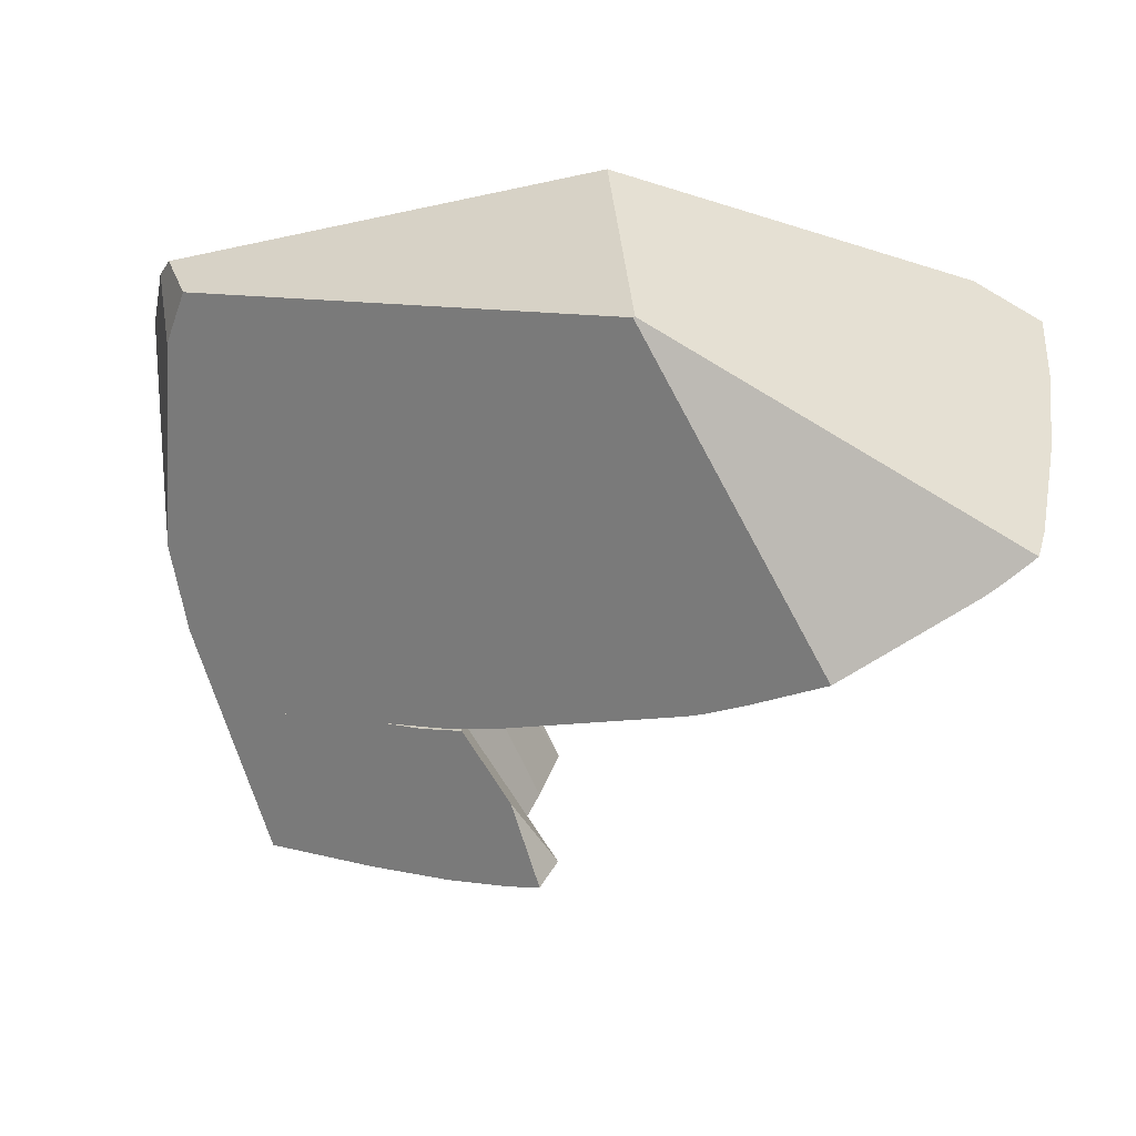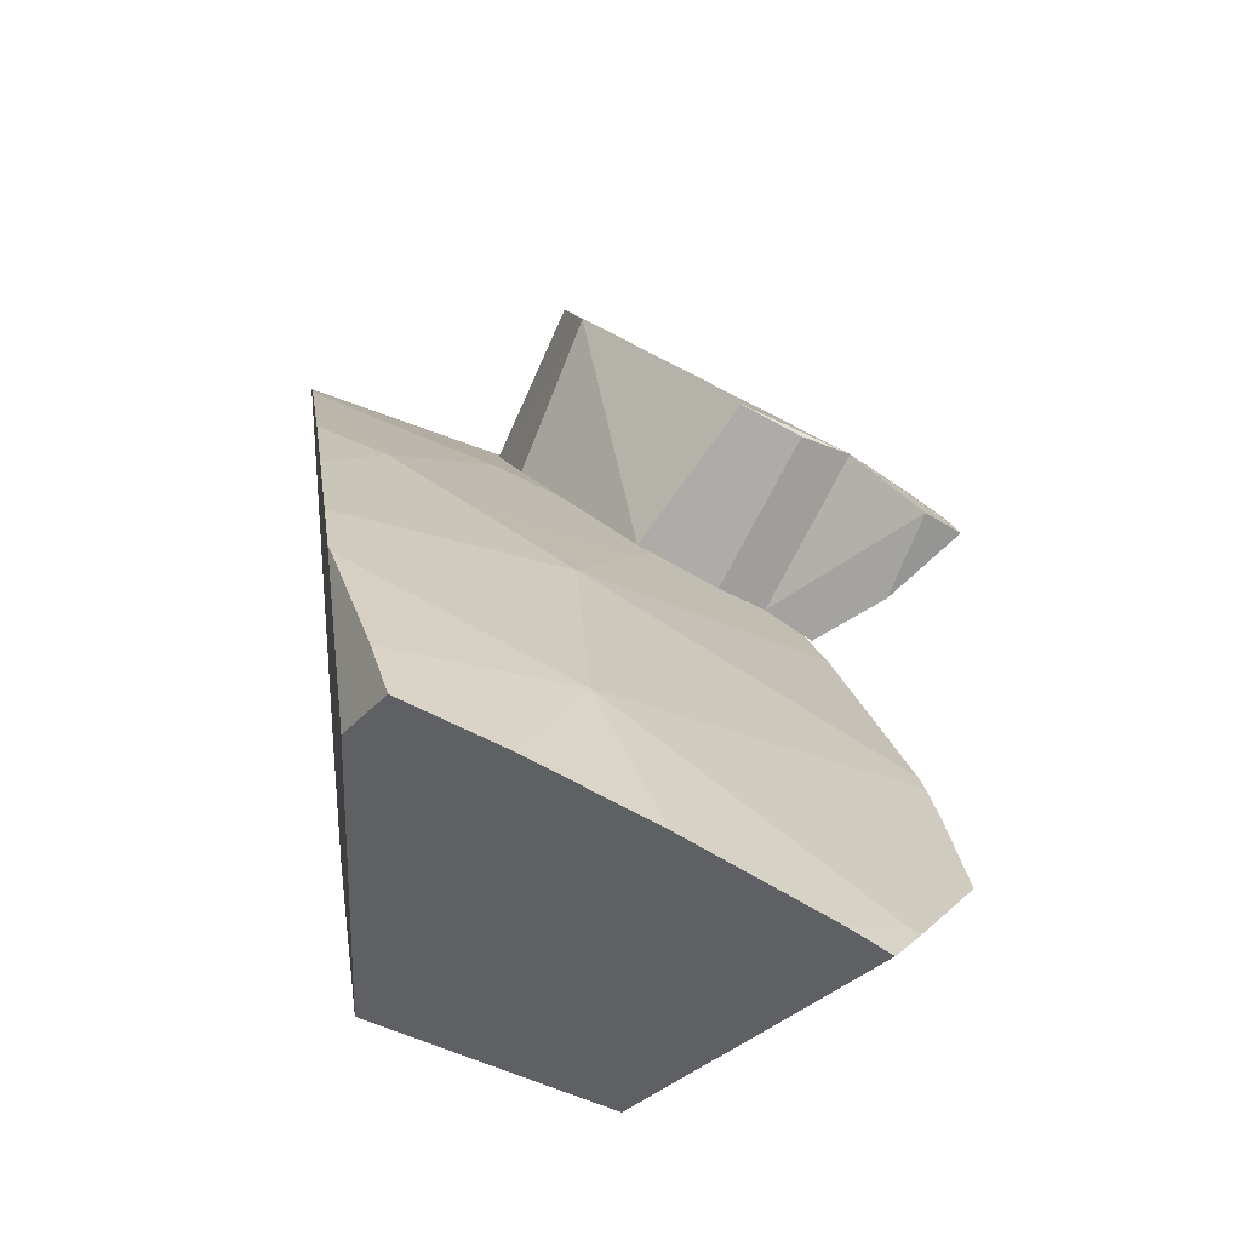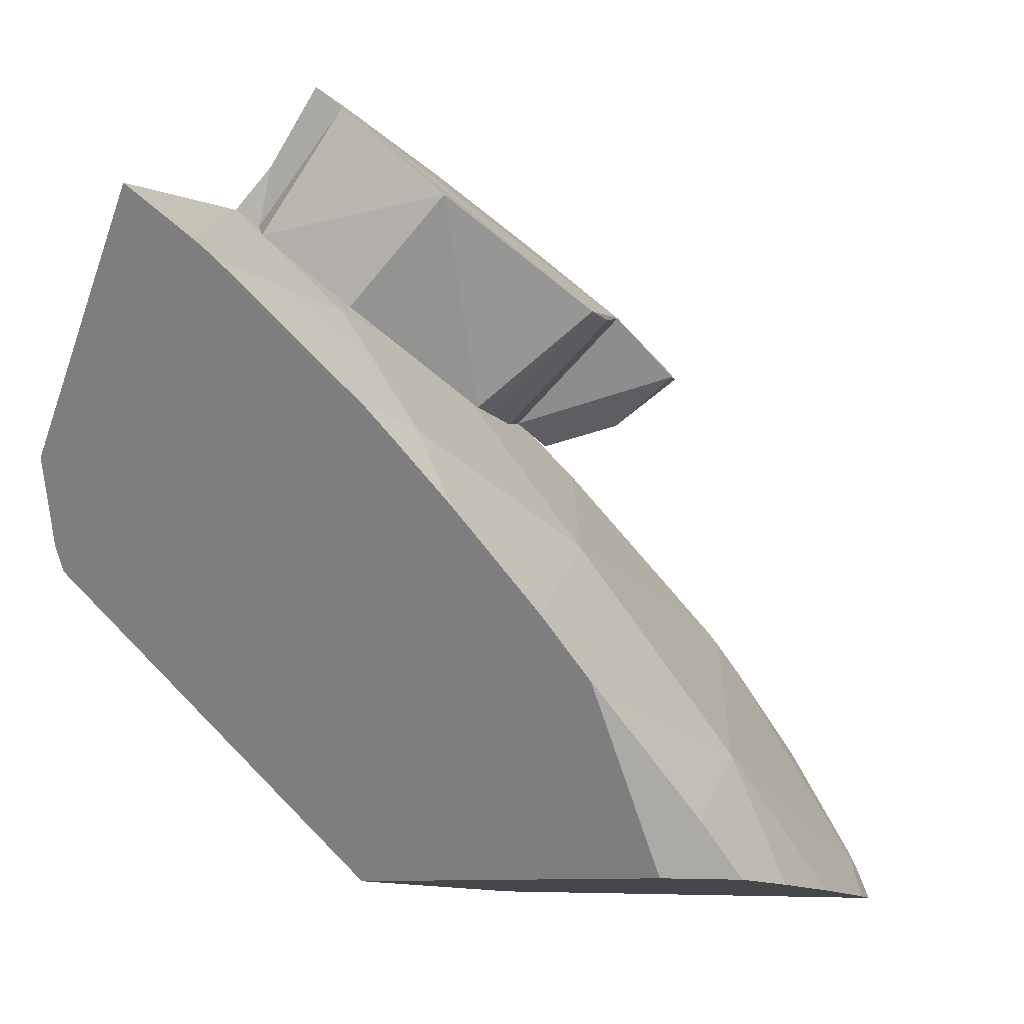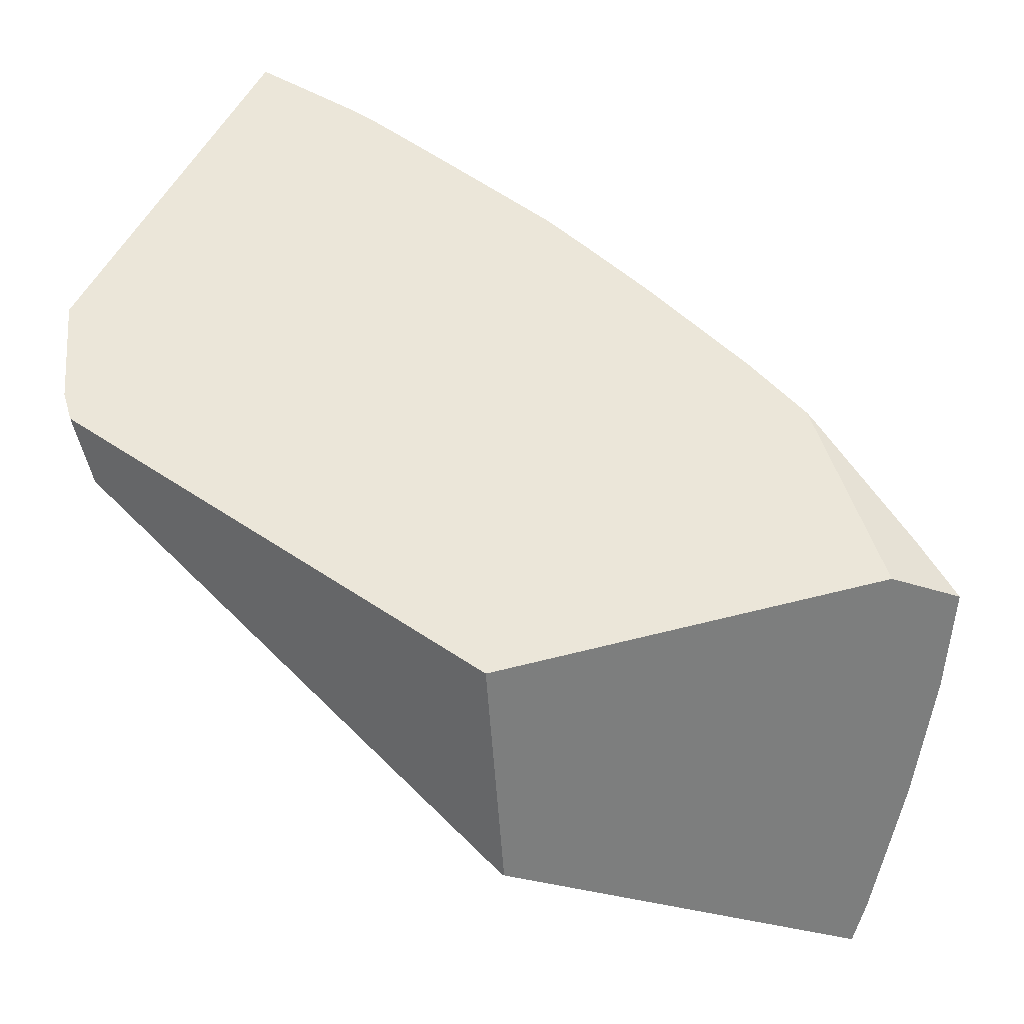
<metadata>
{"format":"obj","ext":"obj","renderer":"f3d","projection":"perspective","resolution":1024,"background":"white","views":[{"elev":-29.8,"azim":-8.5,"up":"+Z"},{"elev":-23.5,"azim":89.1,"up":"+Y"},{"elev":14.9,"azim":40.4,"up":"+Y"},{"elev":-37.6,"azim":1.9,"up":"+Y"}]}
</metadata>
<code>
g  Instance
v 6.293 -42.51 -3.447
v 6.004 -41.94 -2.773
v 6.755 -42.51 -2.63
v 6.755 -42.51 -2.63
v 6.004 -41.94 -2.773
v 6.364 -42.15 -2.573
v 7.364 -43.25 -2.84
v 7.039 -43.25 -3.49
v 7.002 -42.77 -2.678
v 6.973 -42.74 -2.665
v 7.002 -42.77 -2.678
v 6.755 -42.51 -2.63
v 6.755 -42.51 -2.63
v 7.002 -42.77 -2.678
v 6.293 -42.51 -3.447
v 6.293 -42.51 -3.447
v 7.002 -42.77 -2.678
v 7.039 -43.25 -3.49
v 7.363 -43.82 -3.723
v 7.039 -43.25 -3.49
v 7.463 -43.62 -3.273
v 4.778 -41.03 -2.373
v 5.151 -41.23 -2.414
v 4.599 -41.23 -3.137
v 5.227 -41.94 -3.789
v 6.293 -42.51 -3.447
v 5.332 -42.33 -4.285
v 5.332 -42.33 -4.285
v 6.293 -42.51 -3.447
v 5.506 -42.51 -4.359
v 6.117 -43.19 -4.595
v 6.293 -42.51 -3.447
v 6.166 -43.25 -4.612
v 6.166 -43.25 -4.612
v 6.293 -42.51 -3.447
v 7.039 -43.25 -3.49
v 5.506 -42.51 -4.359
v 6.293 -42.51 -3.447
v 6.117 -43.19 -4.595
v 6.279 -43.39 -4.644
v 7.027 -44 -4.432
v 6.52 -43.71 -4.706
v 6.52 -43.71 -4.706
v 7.027 -44 -4.432
v 6.993 -44.01 -4.483
v 7.03 -44.03 -4.462
v 6.993 -44.01 -4.483
v 7.027 -44 -4.432
v 4.599 -41.23 -3.137
v 5.151 -41.23 -2.414
v 4.59 -41.24 -3.174
v 4.59 -41.24 -3.174
v 5.151 -41.23 -2.414
v 5.269 -41.61 -3.129
v 5.269 -41.61 -3.129
v 5.151 -41.23 -2.414
v 5.244 -41.29 -2.425
v 4.546 -41.3 -3.322
v 4.461 -41.54 -3.848
v 4.458 -41.41 -3.608
v 4.458 -41.41 -3.608
v 4.461 -41.54 -3.848
v 4.44 -41.53 -3.836
v 7.364 -43.25 -2.84
v 7.515 -43.46 -2.906
v 7.039 -43.25 -3.49
v 7.039 -43.25 -3.49
v 7.515 -43.46 -2.906
v 7.463 -43.62 -3.273
v 6.166 -43.25 -4.612
v 7.039 -43.25 -3.49
v 6.279 -43.39 -4.644
v 6.279 -43.39 -4.644
v 7.039 -43.25 -3.49
v 7.027 -44 -4.432
v 7.039 -43.25 -3.49
v 7.363 -43.82 -3.723
v 7.027 -44 -4.432
v 7.027 -44 -4.432
v 7.363 -43.82 -3.723
v 7.217 -44.06 -4.229
v 4.78 -41.33 -3.134
v 4.538 -41.31 -3.337
v 5.201 -41.6 -3.232
v 5.201 -41.6 -3.232
v 4.538 -41.31 -3.337
v 4.457 -41.42 -3.612
v 4.457 -41.42 -3.612
v 4.538 -41.31 -3.337
v 4.457 -41.42 -3.608
v 4.662 -41.31 -3.23
v 4.592 -41.24 -3.159
v 4.542 -41.31 -3.332
v 5.871 -41.66 -4.039
v 5.779 -41.74 -4.263
v 5.691 -41.77 -4.445
v 5.693 -42.06 -4.816
v 5.691 -41.77 -4.445
v 5.732 -42.1 -4.831
v 5.732 -42.1 -4.831
v 5.691 -41.77 -4.445
v 5.811 -42.06 -4.697
v 5.692 -42.06 -4.816
v 5.65 -42.01 -4.797
v 5.691 -41.77 -4.445
v 5.408 -41.78 -4.684
v 5.691 -41.77 -4.445
v 5.624 -41.99 -4.786
v 5.507 -42.12 -3.784
v 5.363 -42.25 -4.144
v 5.461 -42.2 -3.967
v 5.021 -40.79 -3.392
v 4.798 -40.81 -3.611
v 4.869 -40.71 -3.39
v 4.716 -41.19 -4.317
v 4.787 -40.82 -3.645
v 5.115 -41.52 -4.533
v 5.115 -41.52 -4.533
v 4.787 -40.82 -3.645
v 5.691 -41.77 -4.445
v 5.691 -41.77 -4.445
v 4.787 -40.82 -3.645
v 5.021 -40.79 -3.392
v 5.021 -40.79 -3.392
v 4.787 -40.82 -3.645
v 4.798 -40.81 -3.611
v 5.021 -40.79 -3.392
v 5.536 -41.12 -3.462
v 5.871 -41.66 -4.039
v 5.691 -41.77 -4.445
v 5.021 -40.79 -3.392
v 5.871 -41.66 -4.039
v 5.692 -42.06 -4.816
v 5.691 -41.77 -4.445
v 5.693 -42.06 -4.816
v 5.691 -41.77 -4.445
v 5.65 -42.01 -4.797
v 5.624 -41.99 -4.786
v 5.537 -42.07 -3.668
v 5.871 -41.66 -4.039
v 5.536 -41.12 -3.462
v 5.811 -42.06 -4.697
v 5.691 -41.77 -4.445
v 5.363 -42.25 -4.144
v 4.662 -41.31 -3.23
v 4.542 -41.31 -3.332
v 4.78 -41.33 -3.134
v 4.78 -41.33 -3.134
v 4.542 -41.31 -3.332
v 4.538 -41.31 -3.337
v 5.115 -41.52 -4.533
v 5.691 -41.77 -4.445
v 5.408 -41.78 -4.684
v 5.536 -41.12 -3.462
v 5.201 -41.6 -3.232
v 5.537 -42.07 -3.668
v 5.536 -41.12 -3.462
v 4.78 -41.33 -3.134
v 5.201 -41.6 -3.232
v 5.363 -42.25 -4.144
v 5.384 -42.38 -4.312
v 5.811 -42.06 -4.697
v 5.811 -42.06 -4.697
v 5.384 -42.38 -4.312
v 5.59 -42.3 -4.571
v 5.507 -42.12 -3.784
v 5.871 -41.66 -4.039
v 5.537 -42.07 -3.668
v 4.78 -41.33 -3.134
v 5.536 -41.12 -3.462
v 5.021 -40.79 -3.392
v 5.021 -40.79 -3.392
v 4.662 -41.31 -3.23
v 4.78 -41.33 -3.134
v 4.662 -41.31 -3.23
v 4.684 -41.06 -3.29
v 4.592 -41.24 -3.159
v 4.662 -41.31 -3.23
v 5.021 -40.79 -3.392
v 4.684 -41.06 -3.29
v 4.684 -41.06 -3.29
v 5.021 -40.79 -3.392
v 4.869 -40.71 -3.39
v 5.59 -42.3 -4.571
v 5.732 -42.1 -4.831
v 5.811 -42.06 -4.697
v 7.03 -44.03 -4.462
v 7.027 -44 -4.432
v 7.079 -44.07 -4.432
v 7.16 -44.13 -4.379
v 7.079 -44.07 -4.432
v 7.217 -44.06 -4.229
v 7.217 -44.06 -4.229
v 7.079 -44.07 -4.432
v 7.027 -44 -4.432
v 5.493 -41.47 -2.457
v 5.97 -41.81 -2.517
v 6.004 -41.94 -2.773
v 5.269 -41.61 -3.129
v 5.244 -41.29 -2.425
v 6.004 -41.94 -2.773
v 6.004 -41.94 -2.773
v 5.244 -41.29 -2.425
v 5.493 -41.47 -2.457
v 6.119 -41.94 -2.538
v 6.004 -41.94 -2.773
v 5.97 -41.81 -2.517
v 6.119 -41.94 -2.538
v 6.364 -42.15 -2.573
v 6.004 -41.94 -2.773
v 4.59 -41.24 -3.174
v 5.269 -41.61 -3.129
v 4.585 -41.25 -3.19
v 4.585 -41.25 -3.19
v 5.269 -41.61 -3.129
v 5.227 -41.94 -3.789
v 4.585 -41.25 -3.19
v 5.227 -41.94 -3.789
v 4.546 -41.3 -3.322
v 4.546 -41.3 -3.322
v 5.227 -41.94 -3.789
v 4.461 -41.54 -3.848
v 4.461 -41.54 -3.848
v 5.227 -41.94 -3.789
v 4.638 -41.69 -3.943
v 5.227 -41.94 -3.789
v 5.269 -41.61 -3.129
v 6.004 -41.94 -2.773
v 5.227 -41.94 -3.789
v 6.004 -41.94 -2.773
v 6.293 -42.51 -3.447
v 5.227 -41.94 -3.789
v 4.903 -41.94 -4.075
v 4.638 -41.69 -3.943
v 5.332 -42.33 -4.285
v 4.903 -41.94 -4.075
v 5.227 -41.94 -3.789
v 5.243 -42.24 -4.246
v 5.384 -42.38 -4.312
v 5.363 -42.25 -4.144
v 5.779 -41.74 -4.263
v 5.461 -42.2 -3.967
v 5.691 -41.77 -4.445
v 5.363 -42.25 -4.144
v 5.691 -41.77 -4.445
v 5.461 -42.2 -3.967
v 4.839 -41.89 -4.034
v 5.201 -41.6 -3.232
v 4.434 -41.53 -3.825
v 4.434 -41.53 -3.825
v 5.201 -41.6 -3.232
v 4.457 -41.42 -3.612
v 5.243 -42.24 -4.246
v 5.363 -42.25 -4.144
v 4.839 -41.89 -4.034
v 4.839 -41.89 -4.034
v 5.363 -42.25 -4.144
v 5.201 -41.6 -3.232
v 5.363 -42.25 -4.144
v 5.507 -42.12 -3.784
v 5.201 -41.6 -3.232
v 5.507 -42.12 -3.784
v 5.537 -42.07 -3.668
v 5.201 -41.6 -3.232
v 5.871 -41.66 -4.039
v 5.507 -42.12 -3.784
v 5.461 -42.2 -3.967
v 5.779 -41.74 -4.263
v 5.871 -41.66 -4.039
v 5.461 -42.2 -3.967
v 7.363 -43.82 -3.723
v 7.463 -43.62 -3.273
v 7.217 -44.06 -4.229
v 7.217 -44.06 -4.229
v 7.463 -43.62 -3.273
v 7.16 -44.13 -4.379
v 7.16 -44.13 -4.379
v 7.463 -43.62 -3.273
v 5.757 -44.24 -3.607
v 5.757 -44.24 -3.607
v 7.463 -43.62 -3.273
v 5.721 -43.91 -2.71
v 5.721 -43.91 -2.71
v 7.463 -43.62 -3.273
v 7.242 -43.48 -2.754
v 7.242 -43.48 -2.754
v 7.463 -43.62 -3.273
v 7.515 -43.46 -2.906
v 4.869 -40.71 -3.39
v 4.798 -40.81 -3.611
v 4.684 -41.06 -3.29
v 4.684 -41.06 -3.29
v 4.798 -40.81 -3.611
v 4.592 -41.24 -3.159
v 4.592 -41.24 -3.159
v 4.798 -40.81 -3.611
v 4.542 -41.31 -3.332
v 4.542 -41.31 -3.332
v 4.798 -40.81 -3.611
v 4.538 -41.31 -3.337
v 4.538 -41.31 -3.337
v 4.798 -40.81 -3.611
v 4.457 -41.42 -3.608
v 4.457 -41.42 -3.608
v 4.798 -40.81 -3.611
v 4.787 -40.82 -3.645
v 4.06 -42.3 -2.458
v 4.778 -41.03 -2.373
v 4.184 -41.94 -3.331
v 4.184 -41.94 -3.331
v 4.778 -41.03 -2.373
v 4.299 -41.7 -3.59
v 4.299 -41.7 -3.59
v 4.778 -41.03 -2.373
v 4.458 -41.41 -3.608
v 4.458 -41.41 -3.608
v 4.778 -41.03 -2.373
v 4.546 -41.3 -3.322
v 4.546 -41.3 -3.322
v 4.778 -41.03 -2.373
v 4.585 -41.25 -3.19
v 4.585 -41.25 -3.19
v 4.778 -41.03 -2.373
v 4.59 -41.24 -3.174
v 4.59 -41.24 -3.174
v 4.778 -41.03 -2.373
v 4.599 -41.23 -3.137
v 5.97 -41.81 -2.517
v 5.493 -41.47 -2.457
v 6.119 -41.94 -2.538
v 6.119 -41.94 -2.538
v 5.493 -41.47 -2.457
v 6.364 -42.15 -2.573
v 6.364 -42.15 -2.573
v 5.493 -41.47 -2.457
v 6.755 -42.51 -2.63
v 6.755 -42.51 -2.63
v 5.493 -41.47 -2.457
v 6.973 -42.74 -2.665
v 6.973 -42.74 -2.665
v 5.493 -41.47 -2.457
v 7.242 -43.48 -2.754
v 7.242 -43.48 -2.754
v 5.493 -41.47 -2.457
v 5.721 -43.91 -2.71
v 5.721 -43.91 -2.71
v 5.493 -41.47 -2.457
v 4.112 -42.82 -2.512
v 4.112 -42.82 -2.512
v 5.493 -41.47 -2.457
v 4.079 -42.7 -2.499
v 4.079 -42.7 -2.499
v 5.493 -41.47 -2.457
v 4.06 -42.3 -2.458
v 4.06 -42.3 -2.458
v 5.493 -41.47 -2.457
v 4.778 -41.03 -2.373
v 4.778 -41.03 -2.373
v 5.493 -41.47 -2.457
v 5.151 -41.23 -2.414
v 5.151 -41.23 -2.414
v 5.493 -41.47 -2.457
v 5.244 -41.29 -2.425
v 5.624 -41.99 -4.786
v 5.65 -42.01 -4.797
v 5.408 -41.78 -4.684
v 5.408 -41.78 -4.684
v 5.65 -42.01 -4.797
v 5.115 -41.52 -4.533
v 5.115 -41.52 -4.533
v 5.65 -42.01 -4.797
v 4.716 -41.19 -4.317
v 4.716 -41.19 -4.317
v 5.65 -42.01 -4.797
v 4.434 -41.53 -3.825
v 4.434 -41.53 -3.825
v 5.65 -42.01 -4.797
v 4.839 -41.89 -4.034
v 4.839 -41.89 -4.034
v 5.65 -42.01 -4.797
v 5.243 -42.24 -4.246
v 5.243 -42.24 -4.246
v 5.65 -42.01 -4.797
v 5.384 -42.38 -4.312
v 5.384 -42.38 -4.312
v 5.65 -42.01 -4.797
v 5.59 -42.3 -4.571
v 5.59 -42.3 -4.571
v 5.65 -42.01 -4.797
v 5.732 -42.1 -4.831
v 5.732 -42.1 -4.831
v 5.65 -42.01 -4.797
v 5.693 -42.06 -4.816
v 5.693 -42.06 -4.816
v 5.65 -42.01 -4.797
v 5.692 -42.06 -4.816
v 4.461 -41.54 -3.848
v 4.638 -41.69 -3.943
v 4.44 -41.53 -3.836
v 4.44 -41.53 -3.836
v 4.638 -41.69 -3.943
v 4.299 -41.7 -3.59
v 4.299 -41.7 -3.59
v 4.638 -41.69 -3.943
v 4.184 -41.94 -3.331
v 4.184 -41.94 -3.331
v 4.638 -41.69 -3.943
v 4.131 -42.7 -2.835
v 4.131 -42.7 -2.835
v 4.638 -41.69 -3.943
v 4.183 -42.94 -2.748
v 4.183 -42.94 -2.748
v 4.638 -41.69 -3.943
v 5.75 -44.24 -3.609
v 5.75 -44.24 -3.609
v 4.638 -41.69 -3.943
v 6.52 -43.71 -4.706
v 6.52 -43.71 -4.706
v 4.638 -41.69 -3.943
v 6.279 -43.39 -4.644
v 6.279 -43.39 -4.644
v 4.638 -41.69 -3.943
v 6.166 -43.25 -4.612
v 6.166 -43.25 -4.612
v 4.638 -41.69 -3.943
v 6.117 -43.19 -4.595
v 6.117 -43.19 -4.595
v 4.638 -41.69 -3.943
v 5.506 -42.51 -4.359
v 5.506 -42.51 -4.359
v 4.638 -41.69 -3.943
v 5.332 -42.33 -4.285
v 5.332 -42.33 -4.285
v 4.638 -41.69 -3.943
v 4.903 -41.94 -4.075
v 4.079 -42.7 -2.499
v 4.131 -42.7 -2.835
v 4.112 -42.82 -2.512
v 4.112 -42.82 -2.512
v 4.131 -42.7 -2.835
v 4.183 -42.94 -2.748
v 4.299 -41.7 -3.59
v 4.458 -41.41 -3.608
v 4.44 -41.53 -3.836
v 4.716 -41.19 -4.317
v 4.434 -41.53 -3.825
v 4.787 -40.82 -3.645
v 4.457 -41.42 -3.608
v 4.787 -40.82 -3.645
v 4.457 -41.42 -3.612
v 4.787 -40.82 -3.645
v 4.434 -41.53 -3.825
v 4.457 -41.42 -3.612
v 4.079 -42.7 -2.499
v 4.06 -42.3 -2.458
v 4.131 -42.7 -2.835
v 4.131 -42.7 -2.835
v 4.06 -42.3 -2.458
v 4.184 -41.94 -3.331
v 7.242 -43.48 -2.754
v 7.515 -43.46 -2.906
v 6.973 -42.74 -2.665
v 6.973 -42.74 -2.665
v 7.515 -43.46 -2.906
v 7.002 -42.77 -2.678
v 7.002 -42.77 -2.678
v 7.515 -43.46 -2.906
v 7.364 -43.25 -2.84
v 4.183 -42.94 -2.748
v 5.75 -44.24 -3.609
v 4.112 -42.82 -2.512
v 4.112 -42.82 -2.512
v 5.75 -44.24 -3.609
v 5.721 -43.91 -2.71
v 5.721 -43.91 -2.71
v 5.75 -44.24 -3.609
v 5.757 -44.24 -3.607
v 7.03 -44.03 -4.462
v 7.079 -44.07 -4.432
v 6.993 -44.01 -4.483
v 6.993 -44.01 -4.483
v 7.079 -44.07 -4.432
v 6.52 -43.71 -4.706
v 6.52 -43.71 -4.706
v 7.079 -44.07 -4.432
v 5.75 -44.24 -3.609
v 5.75 -44.24 -3.609
v 7.079 -44.07 -4.432
v 5.757 -44.24 -3.607
v 5.757 -44.24 -3.607
v 7.079 -44.07 -4.432
v 7.16 -44.13 -4.379
f 1 2 3
f 4 5 6
f 7 8 9
f 10 11 12
f 13 14 15
f 16 17 18
f 19 20 21
f 22 23 24
f 25 26 27
f 28 29 30
f 31 32 33
f 34 35 36
f 37 38 39
f 40 41 42
f 43 44 45
f 46 47 48
f 49 50 51
f 52 53 54
f 55 56 57
f 58 59 60
f 61 62 63
f 64 65 66
f 67 68 69
f 70 71 72
f 73 74 75
f 76 77 78
f 79 80 81
f 82 83 84
f 85 86 87
f 88 89 90
f 91 92 93
f 94 95 96
f 97 98 99
f 100 101 102
f 103 104 105
f 106 107 108
f 109 110 111
f 112 113 114
f 115 116 117
f 118 119 120
f 121 122 123
f 124 125 126
f 127 128 129
f 130 131 132
f 133 134 135
f 136 137 138
f 139 140 141
f 142 143 144
f 145 146 147
f 148 149 150
f 151 152 153
f 154 155 156
f 157 158 159
f 160 161 162
f 163 164 165
f 166 167 168
f 169 170 171
f 172 173 174
f 175 176 177
f 178 179 180
f 181 182 183
f 184 185 186
f 187 188 189
f 190 191 192
f 193 194 195
f 196 197 198
f 199 200 201
f 202 203 204
f 205 206 207
f 208 209 210
f 211 212 213
f 214 215 216
f 217 218 219
f 220 221 222
f 223 224 225
f 226 227 228
f 229 230 231
f 232 233 234
f 235 236 237
f 238 239 240
f 241 242 243
f 244 245 246
f 247 248 249
f 250 251 252
f 253 254 255
f 256 257 258
f 259 260 261
f 262 263 264
f 265 266 267
f 268 269 270
f 271 272 273
f 274 275 276
f 277 278 279
f 280 281 282
f 283 284 285
f 286 287 288
f 289 290 291
f 292 293 294
f 295 296 297
f 298 299 300
f 301 302 303
f 304 305 306
f 307 308 309
f 310 311 312
f 313 314 315
f 316 317 318
f 319 320 321
f 322 323 324
f 325 326 327
f 328 329 330
f 331 332 333
f 334 335 336
f 337 338 339
f 340 341 342
f 343 344 345
f 346 347 348
f 349 350 351
f 352 353 354
f 355 356 357
f 358 359 360
f 361 362 363
f 364 365 366
f 367 368 369
f 370 371 372
f 373 374 375
f 376 377 378
f 379 380 381
f 382 383 384
f 385 386 387
f 388 389 390
f 391 392 393
f 394 395 396
f 397 398 399
f 400 401 402
f 403 404 405
f 406 407 408
f 409 410 411
f 412 413 414
f 415 416 417
f 418 419 420
f 421 422 423
f 424 425 426
f 427 428 429
f 430 431 432
f 433 434 435
f 436 437 438
f 439 440 441
f 442 443 444
f 445 446 447
f 448 449 450
f 451 452 453
f 454 455 456
f 457 458 459
f 460 461 462
f 463 464 465
f 466 467 468
f 469 470 471
f 472 473 474
f 475 476 477
f 478 479 480
f 481 482 483
f 484 485 486
f 487 488 489
f 490 491 492

</code>
